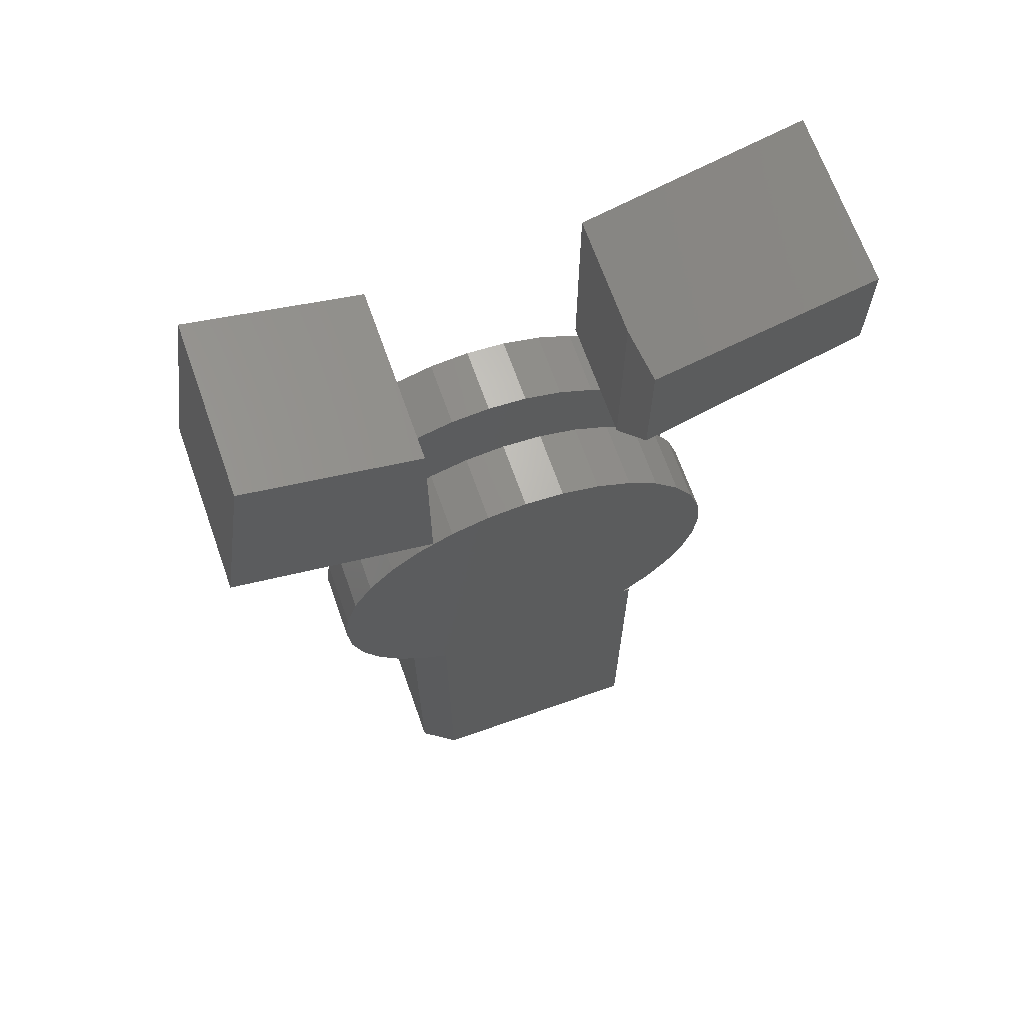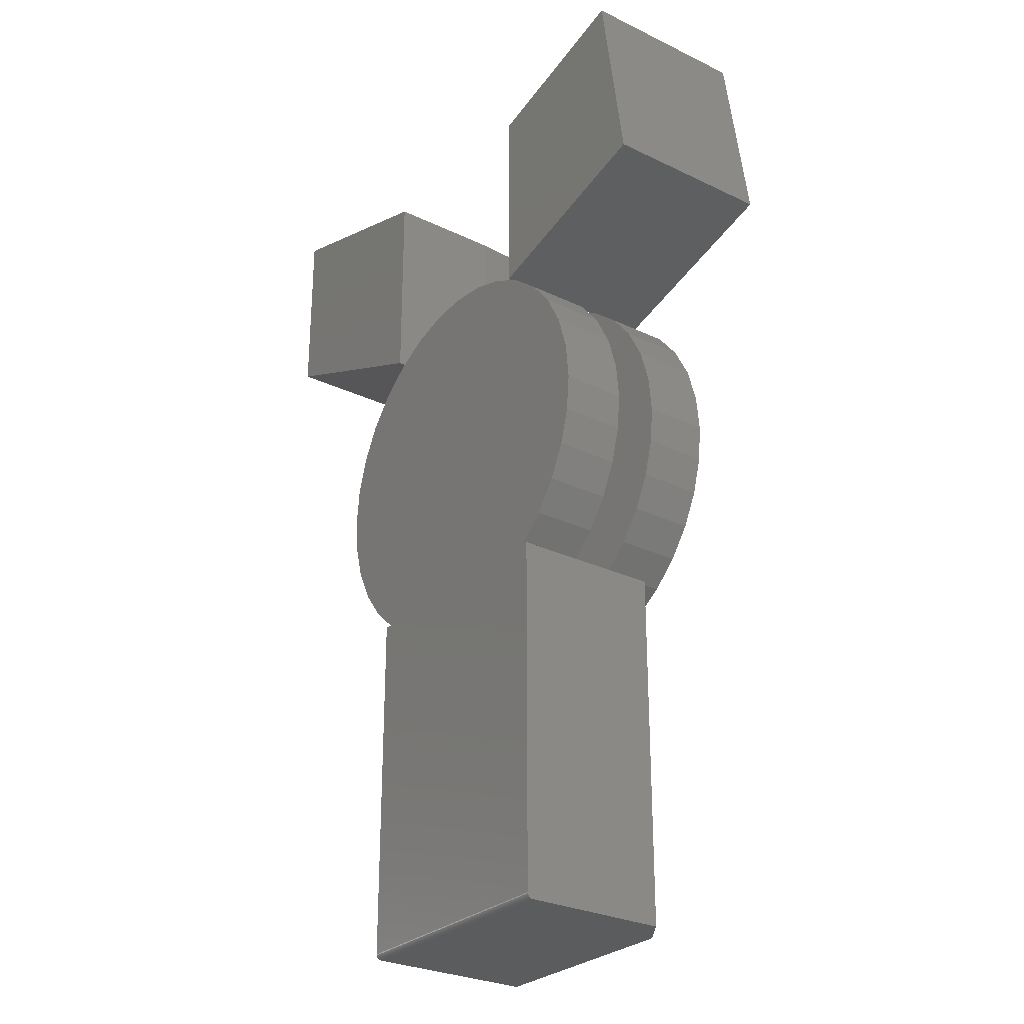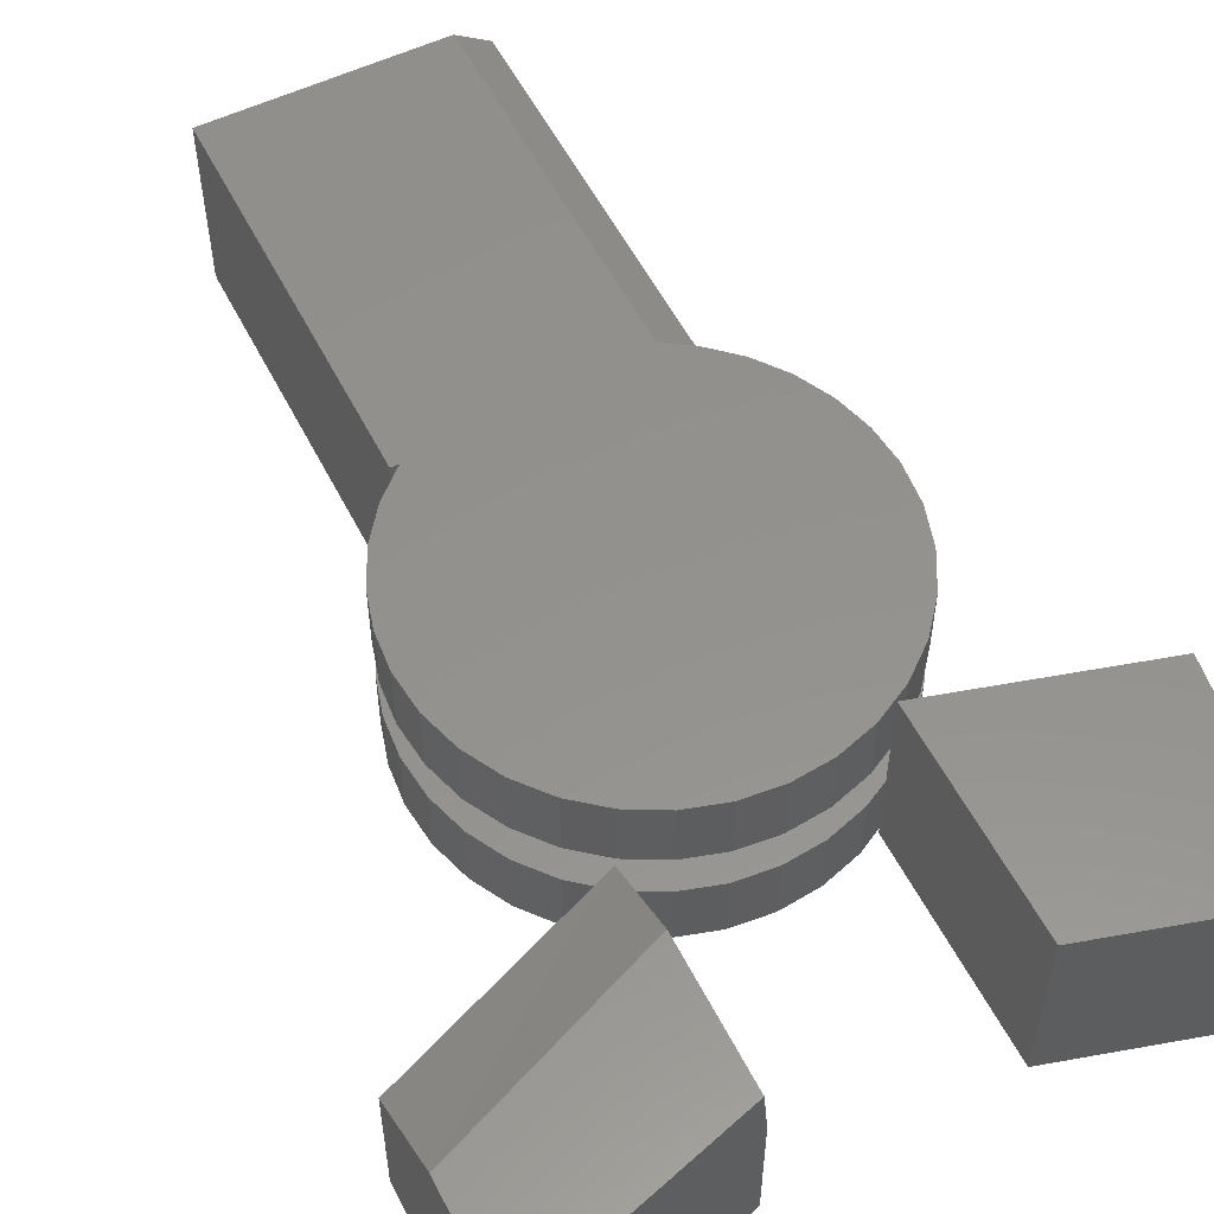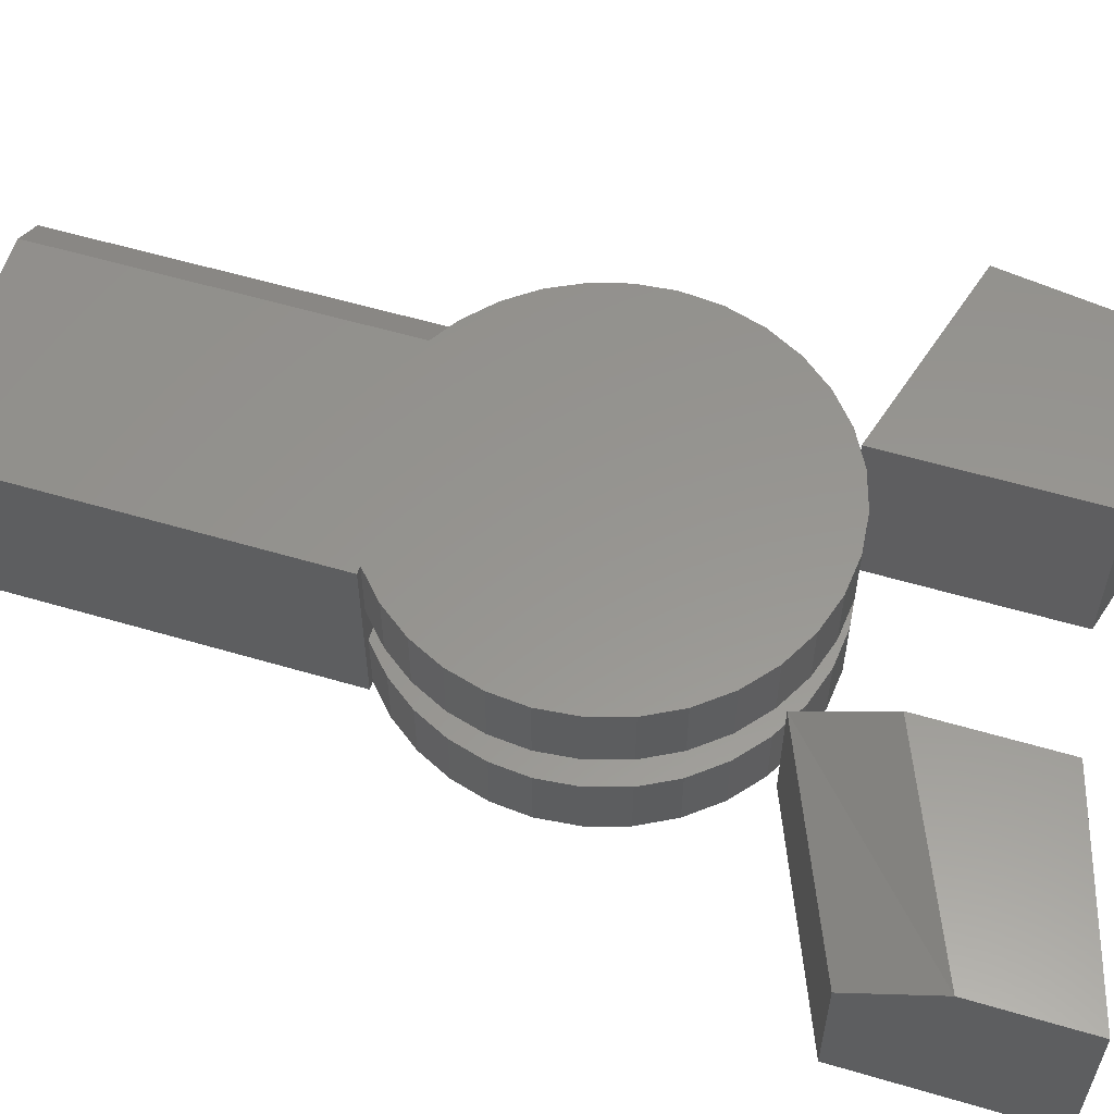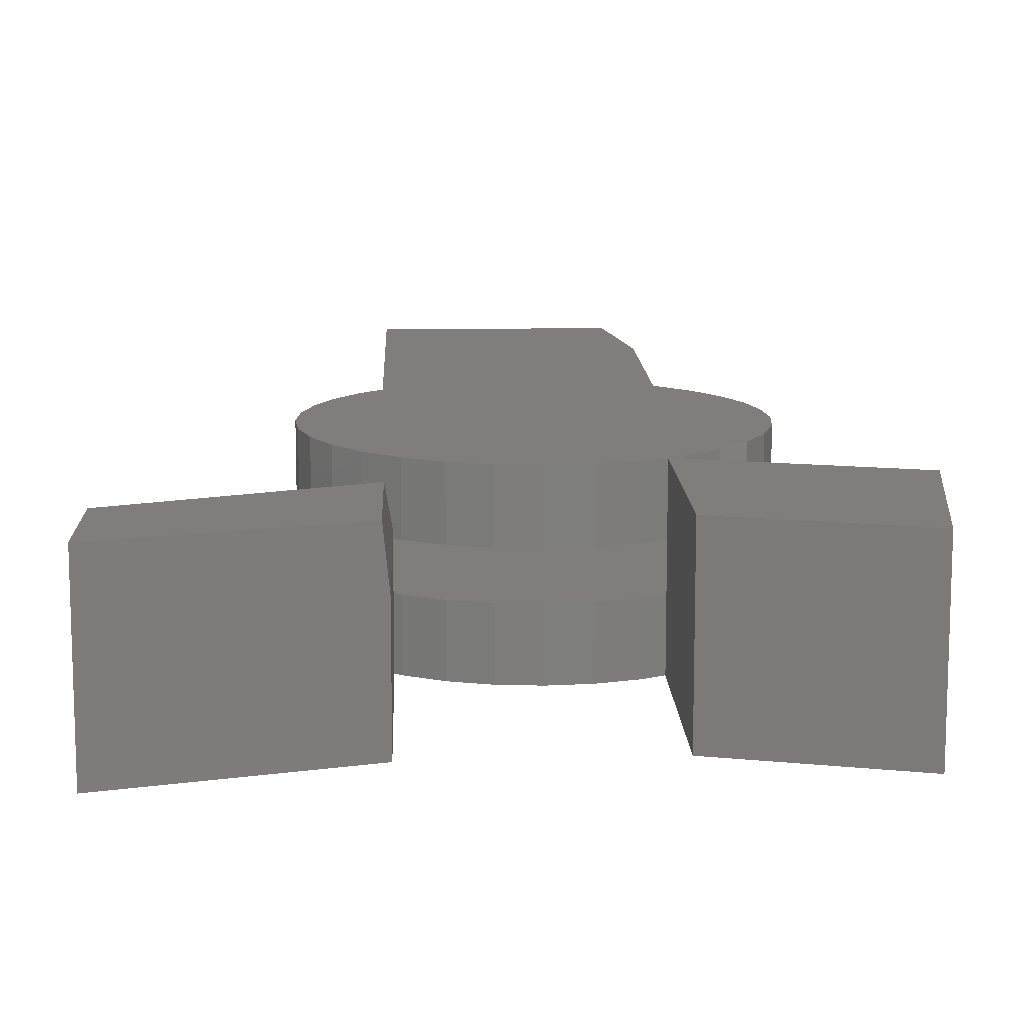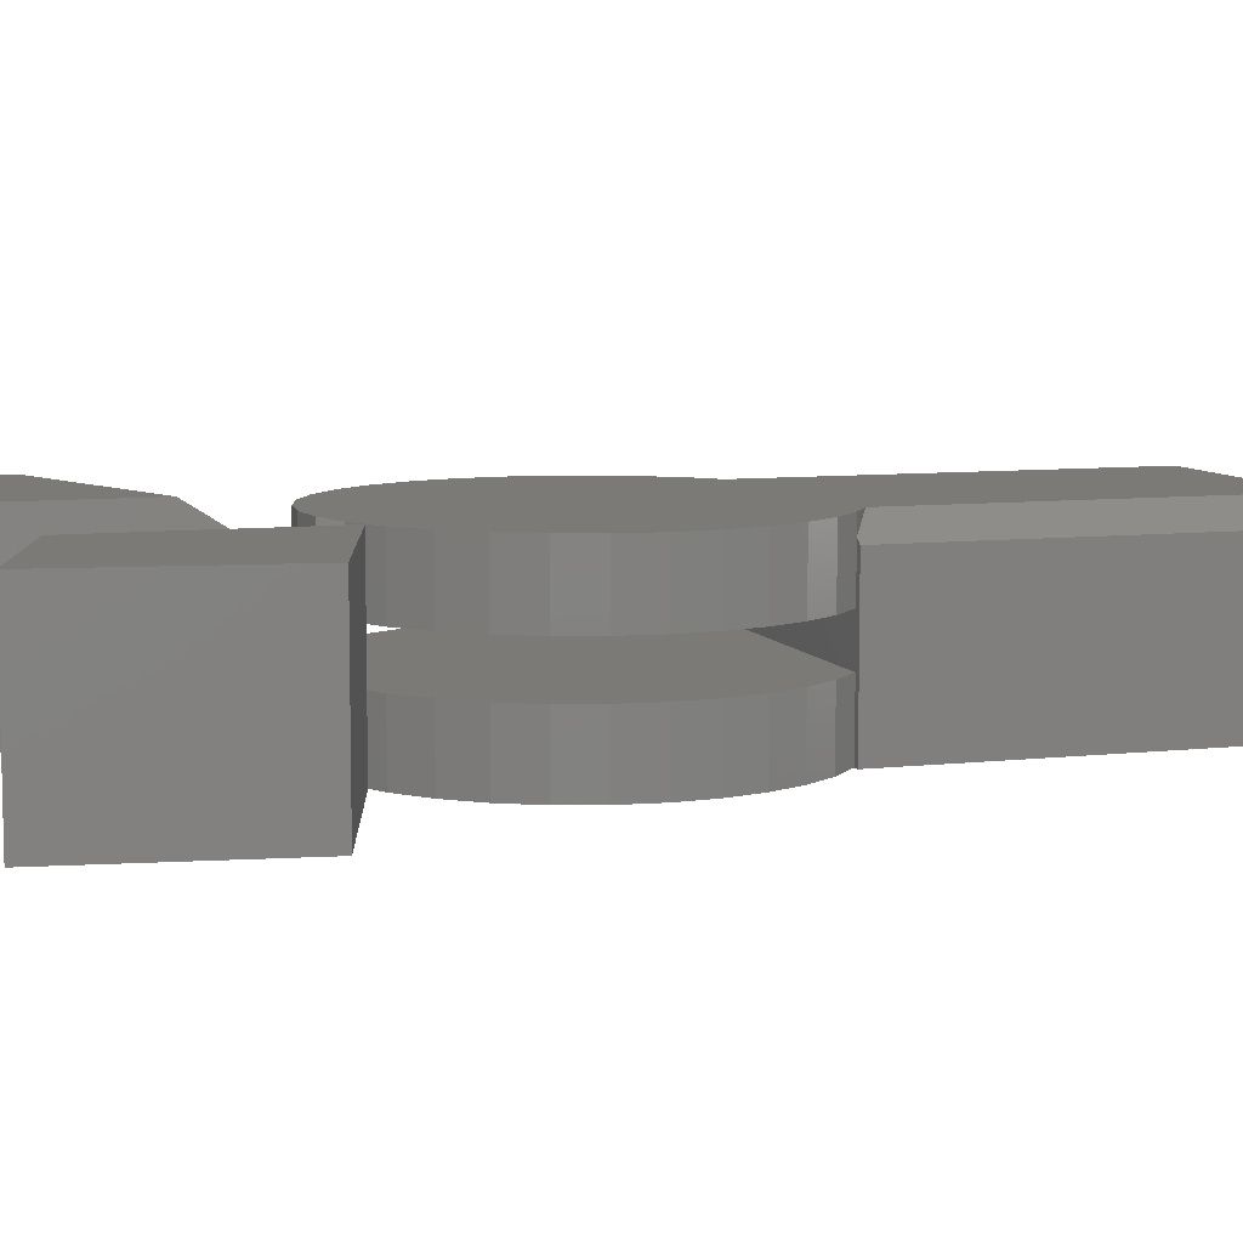
<metadata>
{"format":"stl","ext":"stl","renderer":"f3d","projection":"perspective","resolution":1024,"background":"white","views":[{"elev":67.7,"azim":160.5,"up":"+Z"},{"elev":-27.9,"azim":53.7,"up":"+Z"},{"elev":55.5,"azim":-26.7,"up":"+Y"},{"elev":57.8,"azim":-73.0,"up":"+Y"},{"elev":12.2,"azim":-2.1,"up":"+Y"},{"elev":7.9,"azim":72.3,"up":"+Y"}]}
</metadata>
<code>
# stl→obj: 154 verts, 296 faces
v 0.184 -0.25 -0.7422
v 0.184 -0.2498 -0.7437
v 0.184 -0.2487 -0.7465
v 0.184 -0.2494 -0.7452
v 0.184 -0.03125 -0.2266
v 0.184 -0.25 -0.2266
v 0.184 -0.2477 -0.7477
v 0.184 -0.2465 -0.7487
v 0.184 -0.2452 -0.7494
v 0.184 -0.2437 -0.7498
v 0.184 -0.2422 -0.75
v 0.184 -0.03125 -0.75
v -0.1797 -0.2422 -0.75
v -0.1797 5.638e-18 -0.75
v 0.1371 2.322e-17 -0.75
v -0.1797 5.638e-18 -0.2266
v -0.1797 -0.25 -0.2266
v -0.1686 -0.25 -0.2266
v -0.1686 -0.1562 -0.2266
v -0.1686 -0.09375 -0.2266
v -0.1686 6.251e-18 -0.2266
v 0.1746 -0.02498 -0.2266
v 0.1746 -0.09375 -0.2266
v 0.1746 -0.1562 -0.2266
v 0.1746 -0.25 -0.2266
v -0.2073 2.207e-18 -0.1912
v 0.2132 2.555e-17 -0.1912
v 0.1746 2.53e-17 -0.2266
v 0.1371 2.707e-17 -0.2506
v 0.002961 1.388e-17 0.2842
v 0.05841 1.696e-17 0.2787
v -0.05249 1.08e-17 0.2787
v 0.1117 1.992e-17 0.2626
v -0.1058 7.84e-18 0.2626
v 0.1609 2.264e-17 0.2363
v -0.1549 5.113e-18 0.2363
v 0.2039 2.503e-17 0.201
v -0.198 2.722e-18 0.201
v 0.2393 2.7e-17 0.1579
v -0.2334 7.598e-19 0.1579
v 0.2655 2.845e-17 0.1088
v -0.2596 -6.981e-19 0.1088
v 0.2817 2.935e-17 0.05545
v -0.2758 -1.596e-18 0.05545
v 0.2872 2.965e-17 -3.481e-17
v -0.2812 -1.899e-18 3.48e-17
v 0.2823 2.939e-17 -0.05214
v -0.2764 -1.631e-18 -0.05214
v 0.268 2.859e-17 -0.1025
v -0.2621 -8.369e-19 -0.1025
v 0.2447 2.73e-17 -0.1494
v -0.2388 4.57e-19 -0.1494
v 0.2872 -0.09375 -3.481e-17
v 0.2823 -0.09375 -0.05214
v 0.268 -0.09375 -0.1025
v 0.2447 -0.09375 -0.1494
v 0.2132 -0.09375 -0.1912
v -0.2812 -0.09375 3.48e-17
v -0.2758 -0.09375 0.05545
v -0.2596 -0.09375 0.1088
v -0.2334 -0.09375 0.1579
v -0.198 -0.09375 0.201
v -0.1549 -0.09375 0.2363
v -0.1058 -0.09375 0.2626
v -0.05249 -0.09375 0.2787
v 0.002961 -0.09375 0.2842
v 0.05841 -0.09375 0.2787
v 0.1117 -0.09375 0.2626
v 0.1609 -0.09375 0.2363
v 0.2039 -0.09375 0.201
v 0.2393 -0.09375 0.1579
v 0.2655 -0.09375 0.1088
v 0.2817 -0.09375 0.05545
v -0.1797 -0.2487 -0.7465
v -0.1797 -0.2465 -0.7487
v -0.1797 -0.2477 -0.7477
v -0.1797 -0.25 -0.7422
v -0.1797 -0.2494 -0.7452
v -0.1797 -0.2498 -0.7437
v -0.1797 -0.2437 -0.7498
v -0.1797 -0.2452 -0.7494
v -0.2073 -0.25 -0.1912
v 0.2132 -0.25 -0.1912
v -0.2388 -0.25 -0.1494
v 0.2447 -0.25 -0.1494
v -0.2621 -0.25 -0.1025
v 0.268 -0.25 -0.1025
v -0.2764 -0.25 -0.05214
v 0.2823 -0.25 -0.05214
v -0.2812 -0.25 3.48e-17
v 0.2872 -0.25 -3.481e-17
v -0.2758 -0.25 0.05545
v 0.2817 -0.25 0.05545
v -0.2596 -0.25 0.1088
v 0.2655 -0.25 0.1088
v -0.2334 -0.25 0.1579
v 0.2393 -0.25 0.1579
v -0.198 -0.25 0.201
v 0.2039 -0.25 0.201
v -0.1549 -0.25 0.2363
v 0.1609 -0.25 0.2363
v -0.1058 -0.25 0.2626
v 0.1117 -0.25 0.2626
v -0.05249 -0.25 0.2787
v 0.05841 -0.25 0.2787
v 0.002961 -0.25 0.2842
v 0.2872 -0.1562 -1.044e-16
v 0.2823 -0.1562 -0.05214
v 0.268 -0.1562 -0.1025
v 0.2447 -0.1562 -0.1494
v 0.2132 -0.1562 -0.1912
v -0.2073 -0.1562 -0.1912
v -0.2388 -0.1562 -0.1494
v -0.2621 -0.1562 -0.1025
v -0.2764 -0.1562 -0.05214
v -0.2812 -0.1562 3.48e-17
v 0.002961 -0.1562 0.2842
v 0.05841 -0.1562 0.2787
v -0.05249 -0.1562 0.2787
v 0.1117 -0.1562 0.2626
v -0.1058 -0.1562 0.2626
v 0.1609 -0.1562 0.2363
v -0.1549 -0.1562 0.2363
v 0.2039 -0.1562 0.201
v -0.198 -0.1562 0.201
v 0.2393 -0.1562 0.1579
v -0.2334 -0.1562 0.1579
v 0.2655 -0.1562 0.1088
v -0.2596 -0.1562 0.1088
v 0.2817 -0.1562 0.05545
v -0.2758 -0.1562 0.05545
v -0.2073 -0.09375 -0.1912
v -0.2388 -0.09375 -0.1494
v -0.2621 -0.09375 -0.1025
v -0.2764 -0.09375 -0.05214
v 0.1406 -0.25 0.5476
v 0.1406 -0.25 0.25
v 0.3841 -0.25 0.6172
v 0.4266 -0.25 0.3312
v 0.1406 1.652e-17 0.5476
v 0.3841 3.39e-17 0.6172
v 0.1406 0 0.25
v 0.4266 2.038e-17 0.3312
v -0.4688 -0.07031 0.375
v -0.4688 6.563e-18 0.4932
v -0.1641 -0.07812 0.2499
v -0.1719 1.628e-17 0.3714
v -0.4688 1.513e-17 0.6476
v -0.1719 2.676e-17 0.5601
v -0.1641 -0.25 0.2499
v -0.1641 -0.25 0.5578
v -0.1641 -0.07812 0.5578
v -0.4688 -0.25 0.6476
v -0.4688 -0.25 0.375
f 1 2 3
f 3 2 4
f 5 6 1
f 5 1 3
f 5 3 7
f 5 7 8
f 5 8 9
f 5 9 10
f 5 10 11
f 5 11 12
f 13 14 11
f 11 14 15
f 11 15 12
f 16 17 18
f 16 18 19
f 16 19 20
f 16 20 21
f 6 5 22
f 6 22 23
f 6 23 24
f 6 24 25
f 24 23 19
f 19 23 20
f 21 26 27
f 21 27 28
f 21 28 29
f 21 29 16
f 30 31 32
f 32 31 33
f 32 33 34
f 34 33 35
f 34 35 36
f 36 35 37
f 36 37 38
f 38 37 39
f 38 39 40
f 40 39 41
f 40 41 42
f 42 41 43
f 42 43 44
f 44 43 45
f 44 45 46
f 46 45 47
f 46 47 48
f 48 47 49
f 48 49 50
f 50 49 51
f 50 51 52
f 52 51 27
f 52 27 26
f 15 14 29
f 29 14 16
f 28 22 29
f 28 27 22
f 45 53 47
f 47 53 54
f 47 54 49
f 49 54 55
f 49 55 51
f 51 55 56
f 51 56 27
f 27 56 57
f 27 57 22
f 22 57 23
f 46 58 44
f 44 58 59
f 44 59 42
f 42 59 60
f 42 60 40
f 40 60 61
f 40 61 38
f 38 61 62
f 38 62 36
f 36 62 63
f 36 63 34
f 34 63 64
f 34 64 32
f 32 64 65
f 32 65 30
f 30 65 66
f 30 66 31
f 31 66 67
f 31 67 33
f 33 67 68
f 33 68 35
f 35 68 69
f 35 69 37
f 37 69 70
f 37 70 39
f 39 70 71
f 39 71 41
f 41 71 72
f 41 72 43
f 43 72 73
f 43 73 45
f 45 73 53
f 12 15 5
f 5 15 29
f 5 29 22
f 74 75 76
f 77 17 16
f 14 75 74
f 14 74 78
f 14 78 79
f 14 79 77
f 14 77 16
f 75 14 13
f 75 13 80
f 75 80 81
f 77 1 6
f 77 6 25
f 77 25 18
f 77 18 17
f 18 25 82
f 82 25 83
f 82 83 84
f 84 83 85
f 84 85 86
f 86 85 87
f 86 87 88
f 88 87 89
f 88 89 90
f 90 89 91
f 90 91 92
f 92 91 93
f 92 93 94
f 94 93 95
f 94 95 96
f 96 95 97
f 96 97 98
f 98 97 99
f 98 99 100
f 100 99 101
f 100 101 102
f 102 101 103
f 102 103 104
f 104 103 105
f 104 105 106
f 13 11 80
f 80 11 10
f 80 10 81
f 81 10 9
f 81 9 75
f 75 9 8
f 75 8 76
f 76 8 7
f 76 7 74
f 74 7 3
f 74 3 78
f 78 3 4
f 78 4 79
f 79 4 2
f 79 2 77
f 77 2 1
f 107 91 108
f 108 91 89
f 108 89 109
f 109 89 87
f 109 87 110
f 110 87 85
f 110 85 111
f 111 85 83
f 111 83 24
f 24 83 25
f 19 18 112
f 112 18 82
f 112 82 113
f 113 82 84
f 113 84 114
f 114 84 86
f 114 86 115
f 115 86 88
f 115 88 116
f 116 88 90
f 117 118 119
f 119 118 120
f 119 120 121
f 121 120 122
f 121 122 123
f 123 122 124
f 123 124 125
f 125 124 126
f 125 126 127
f 127 126 128
f 127 128 129
f 129 128 130
f 129 130 131
f 131 130 107
f 131 107 116
f 116 107 108
f 116 108 115
f 115 108 109
f 115 109 114
f 114 109 110
f 114 110 113
f 113 110 111
f 113 111 112
f 112 111 24
f 112 24 19
f 21 20 26
f 26 20 132
f 26 132 52
f 52 132 133
f 52 133 50
f 50 133 134
f 50 134 48
f 48 134 135
f 48 135 46
f 46 135 58
f 20 23 132
f 132 23 57
f 132 57 133
f 133 57 56
f 133 56 134
f 134 56 55
f 134 55 135
f 135 55 54
f 135 54 58
f 58 54 53
f 58 53 59
f 59 53 73
f 59 73 60
f 60 73 72
f 60 72 61
f 61 72 71
f 61 71 62
f 62 71 70
f 62 70 63
f 63 70 69
f 63 69 64
f 64 69 68
f 64 68 65
f 65 68 67
f 65 67 66
f 136 137 138
f 138 137 139
f 140 141 142
f 142 141 143
f 136 140 137
f 137 140 142
f 138 141 136
f 136 141 140
f 139 143 138
f 138 143 141
f 137 142 139
f 139 142 143
f 144 145 146
f 146 145 147
f 145 148 147
f 147 148 149
f 150 146 151
f 151 146 152
f 148 153 149
f 149 153 151
f 149 151 152
f 154 144 150
f 150 144 146
f 146 147 152
f 152 147 149
f 153 148 154
f 154 148 145
f 154 145 144
f 154 150 153
f 153 150 151
f 116 90 131
f 131 90 92
f 131 92 129
f 129 92 94
f 129 94 127
f 127 94 96
f 127 96 125
f 125 96 98
f 125 98 123
f 123 98 100
f 123 100 121
f 121 100 102
f 121 102 119
f 119 102 104
f 119 104 117
f 117 104 106
f 117 106 118
f 118 106 105
f 118 105 120
f 120 105 103
f 120 103 122
f 122 103 101
f 122 101 124
f 124 101 99
f 124 99 126
f 126 99 97
f 126 97 128
f 128 97 95
f 128 95 130
f 130 95 93
f 130 93 107
f 107 93 91

</code>
